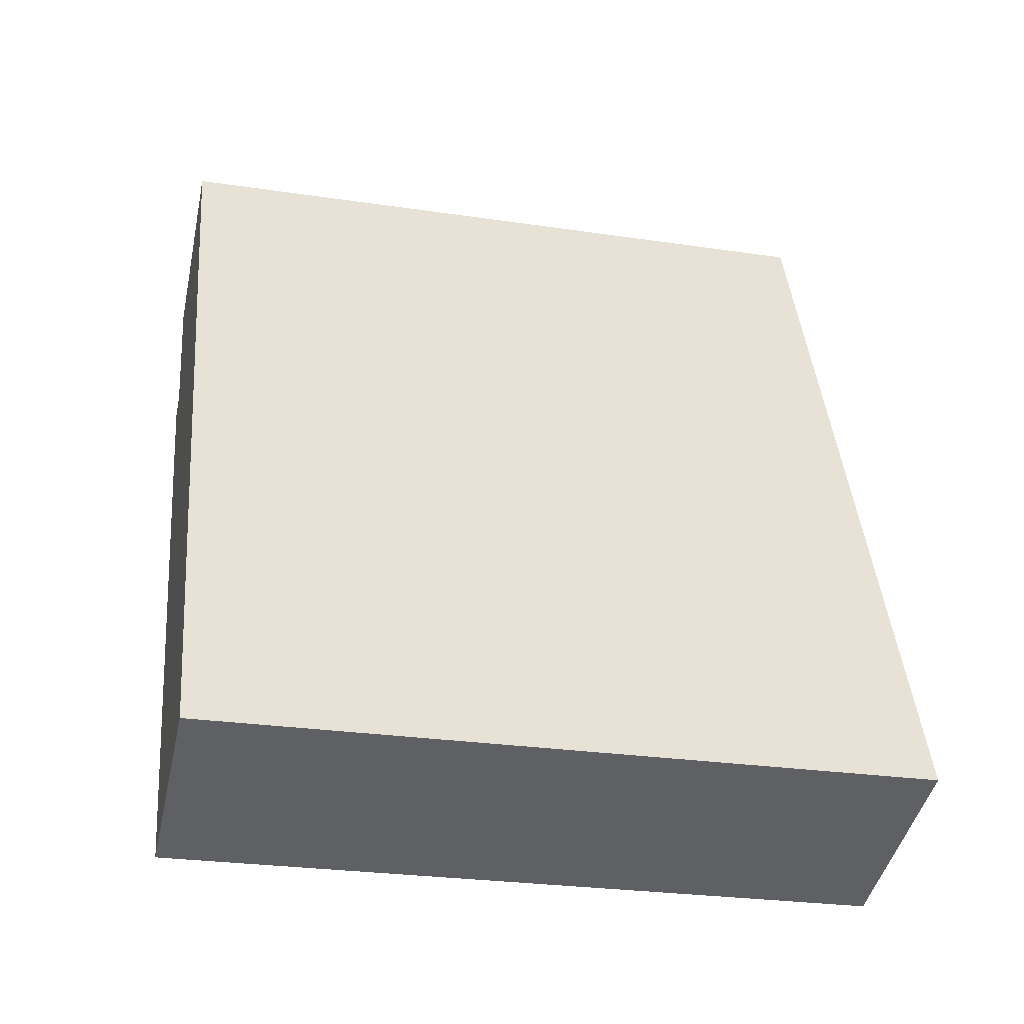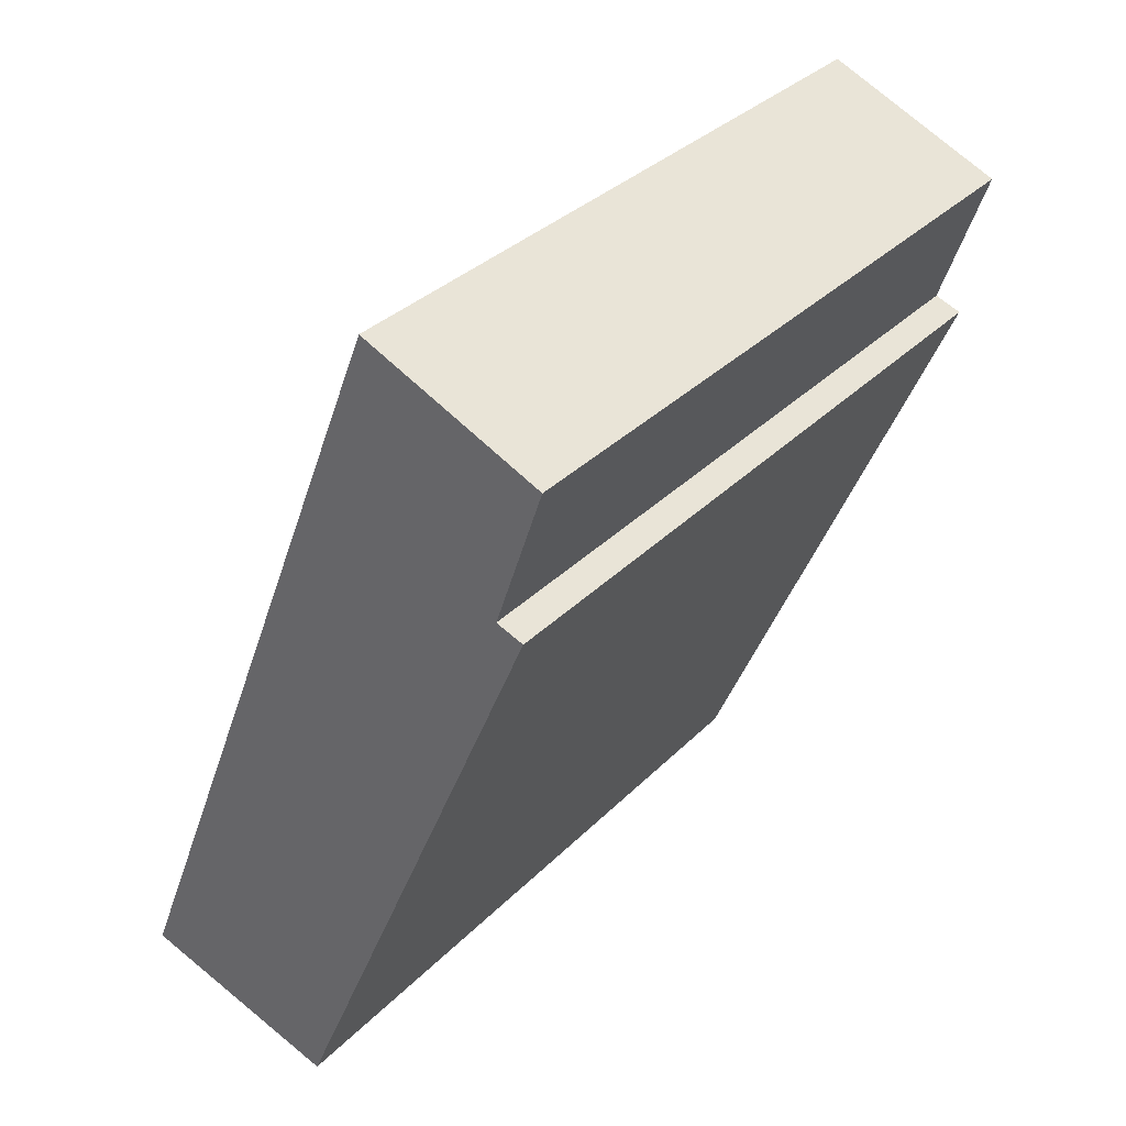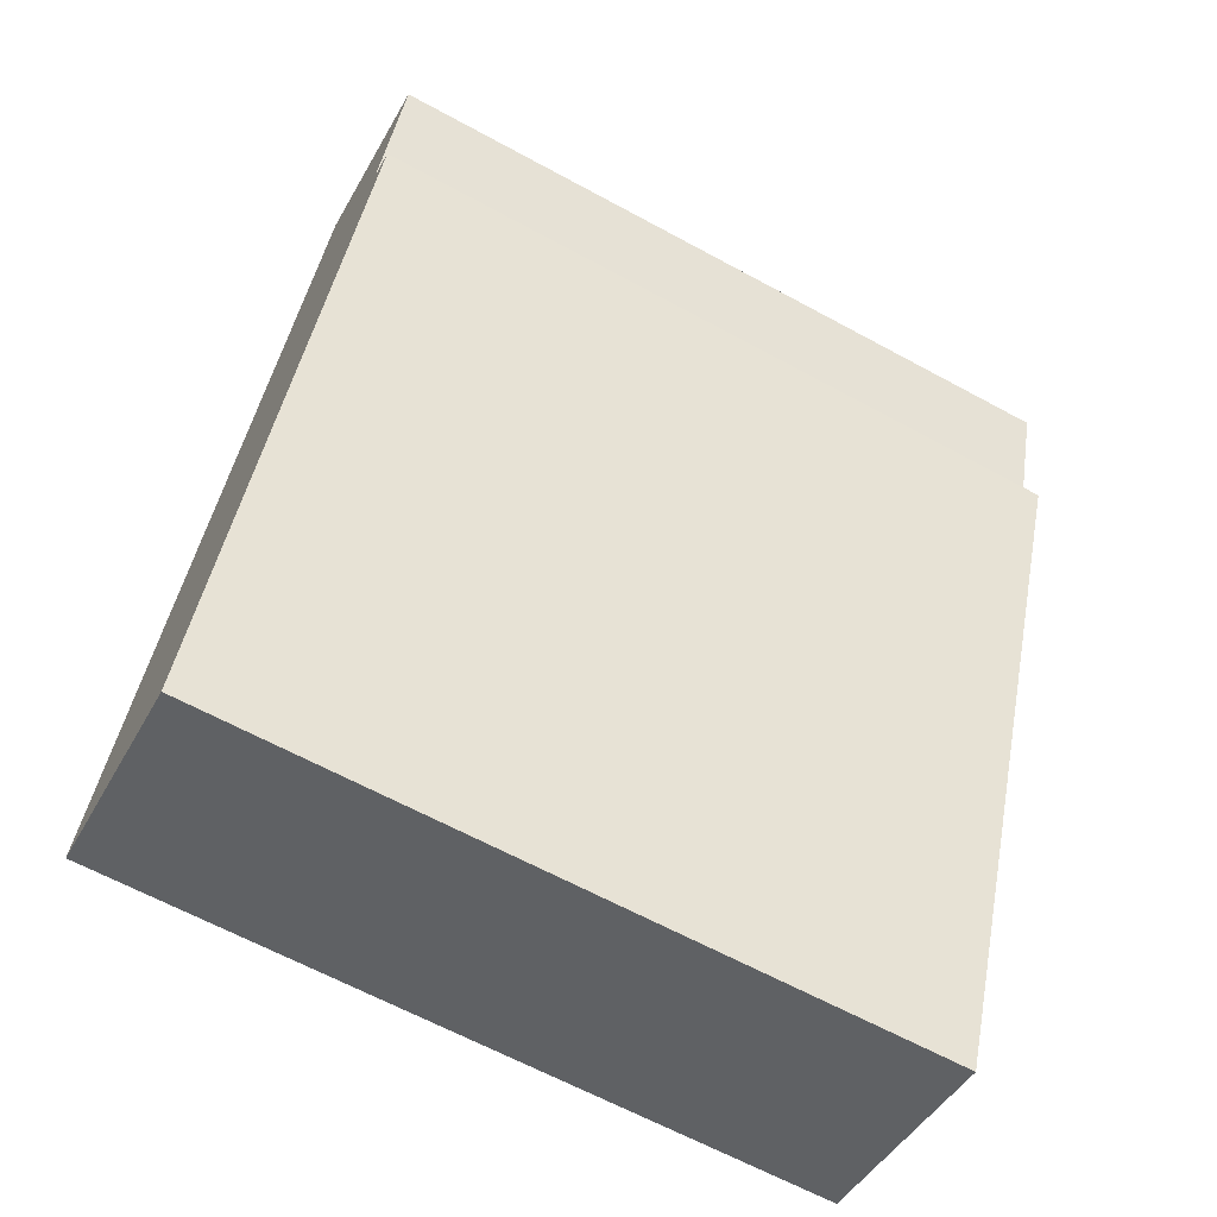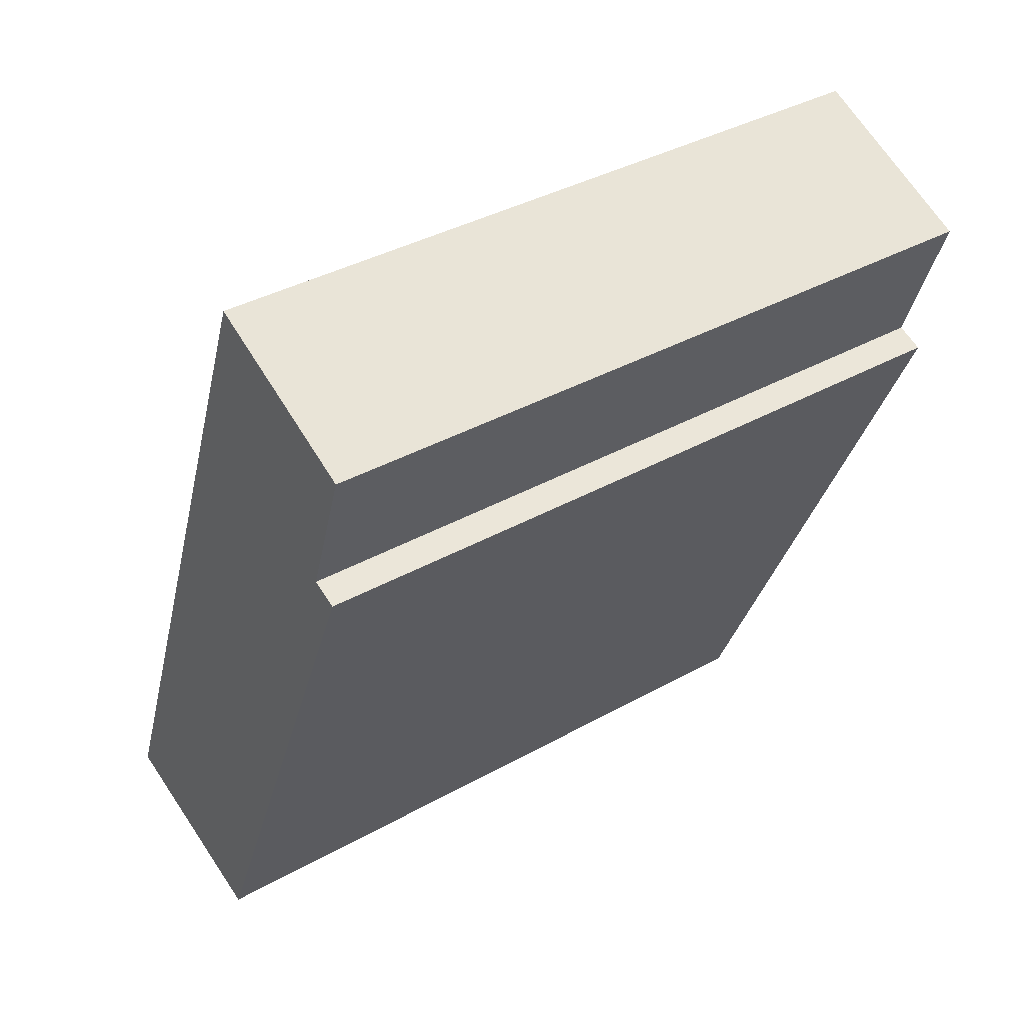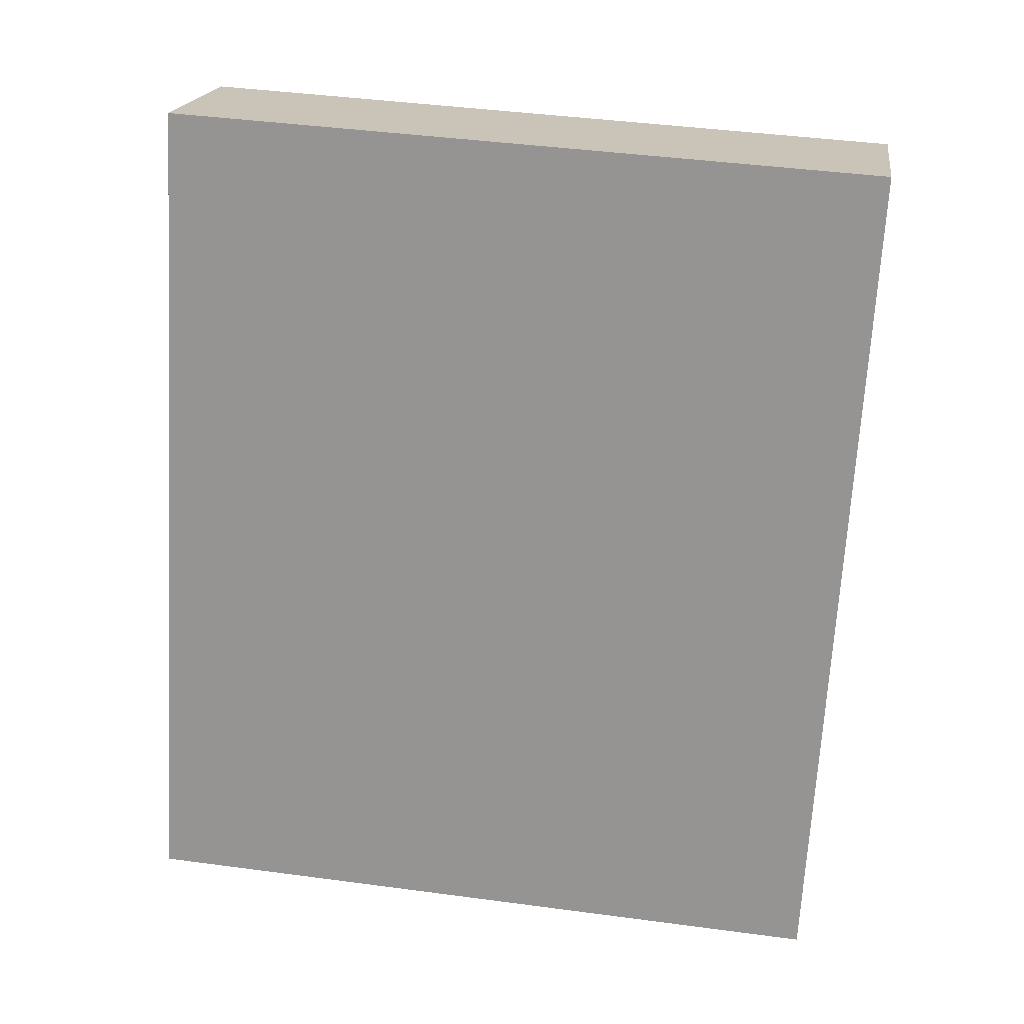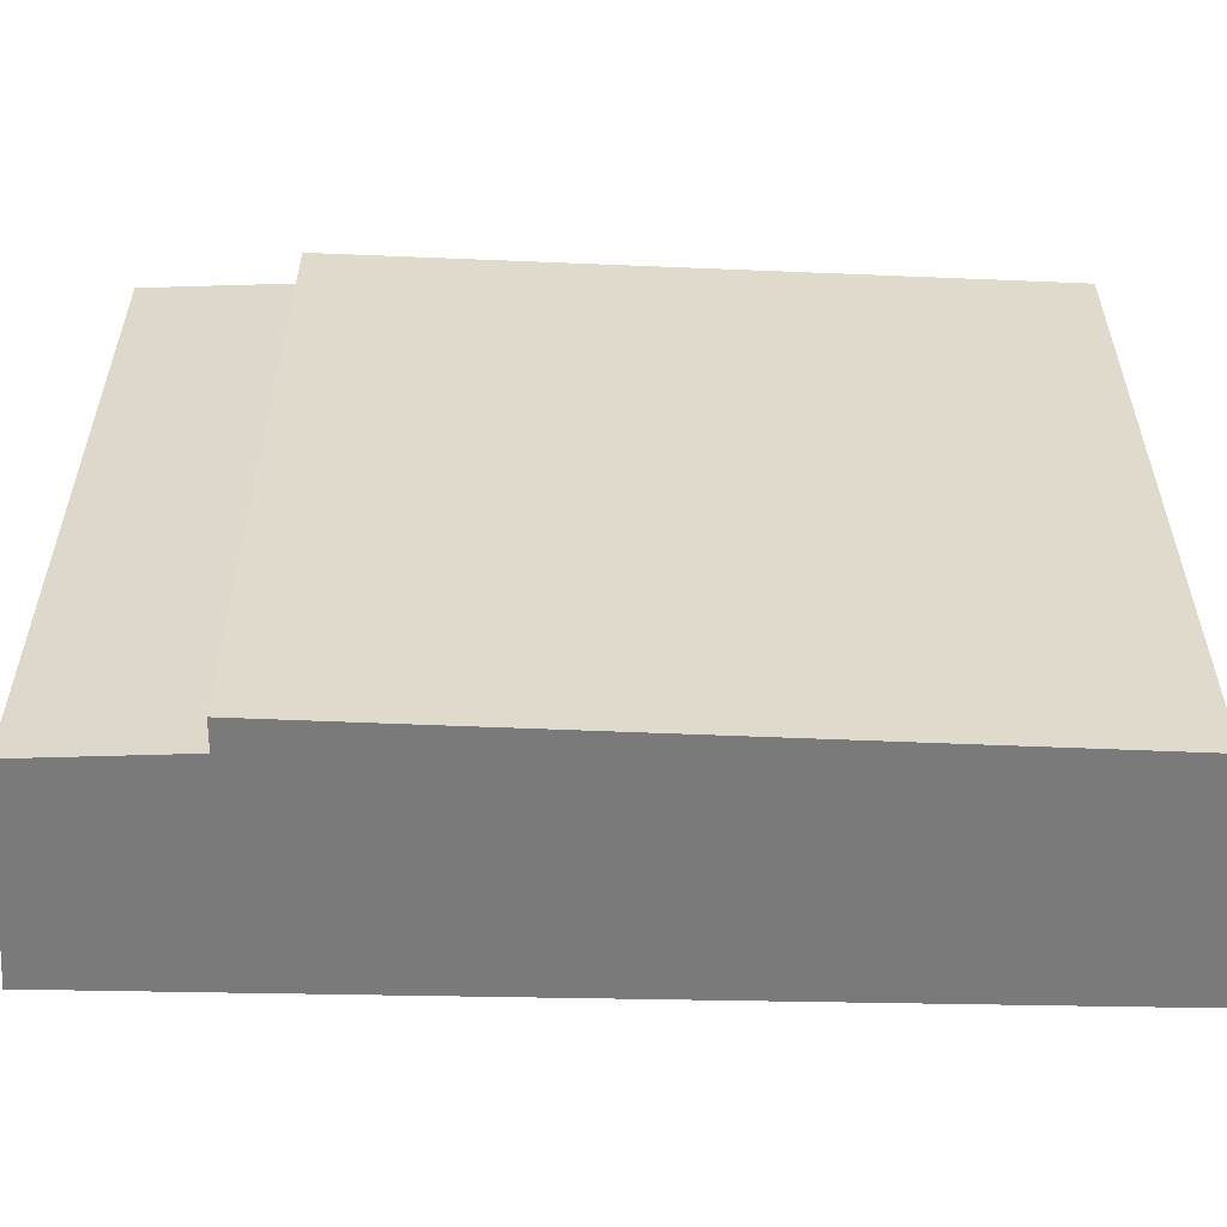
<metadata>
{"format":"obj","ext":"obj","renderer":"f3d","projection":"perspective","resolution":1024,"background":"white","views":[{"elev":-26.9,"azim":-103.0,"up":"+Z"},{"elev":33.4,"azim":36.7,"up":"+Z"},{"elev":-64.4,"azim":61.3,"up":"+Z"},{"elev":38.1,"azim":54.6,"up":"+Z"},{"elev":43.1,"azim":-81.0,"up":"+Z"},{"elev":-58.1,"azim":110.5,"up":"+Y"}]}
</metadata>
<code>
v  1.056 3.642 -0.318
v  2.276 3.642 2.939
v  2.414 3.642 2.887
v  1.607 3.642 4.051
v  2.516 3.642 3.647
v  0 3.642 2.23e-16
v  1.607 -2.481e-16 4.051
v  2.516 -2.233e-16 3.647
v  2.276 -1.8e-16 2.939
v  2.414 -1.768e-16 2.887
v  1.056 1.947e-17 -0.318
v  0 0 0
g defaultobject
f 1 2 3
f 2 4 5
f 4 2 6
f 6 2 1
f 7 5 4
f 5 7 8
f 8 2 5
f 2 8 9
f 9 3 2
f 3 9 10
f 10 1 3
f 1 10 11
f 11 6 1
f 6 11 12
f 12 4 6
f 4 12 7
f 10 12 11
f 12 10 9
f 12 9 7
f 7 9 8

</code>
